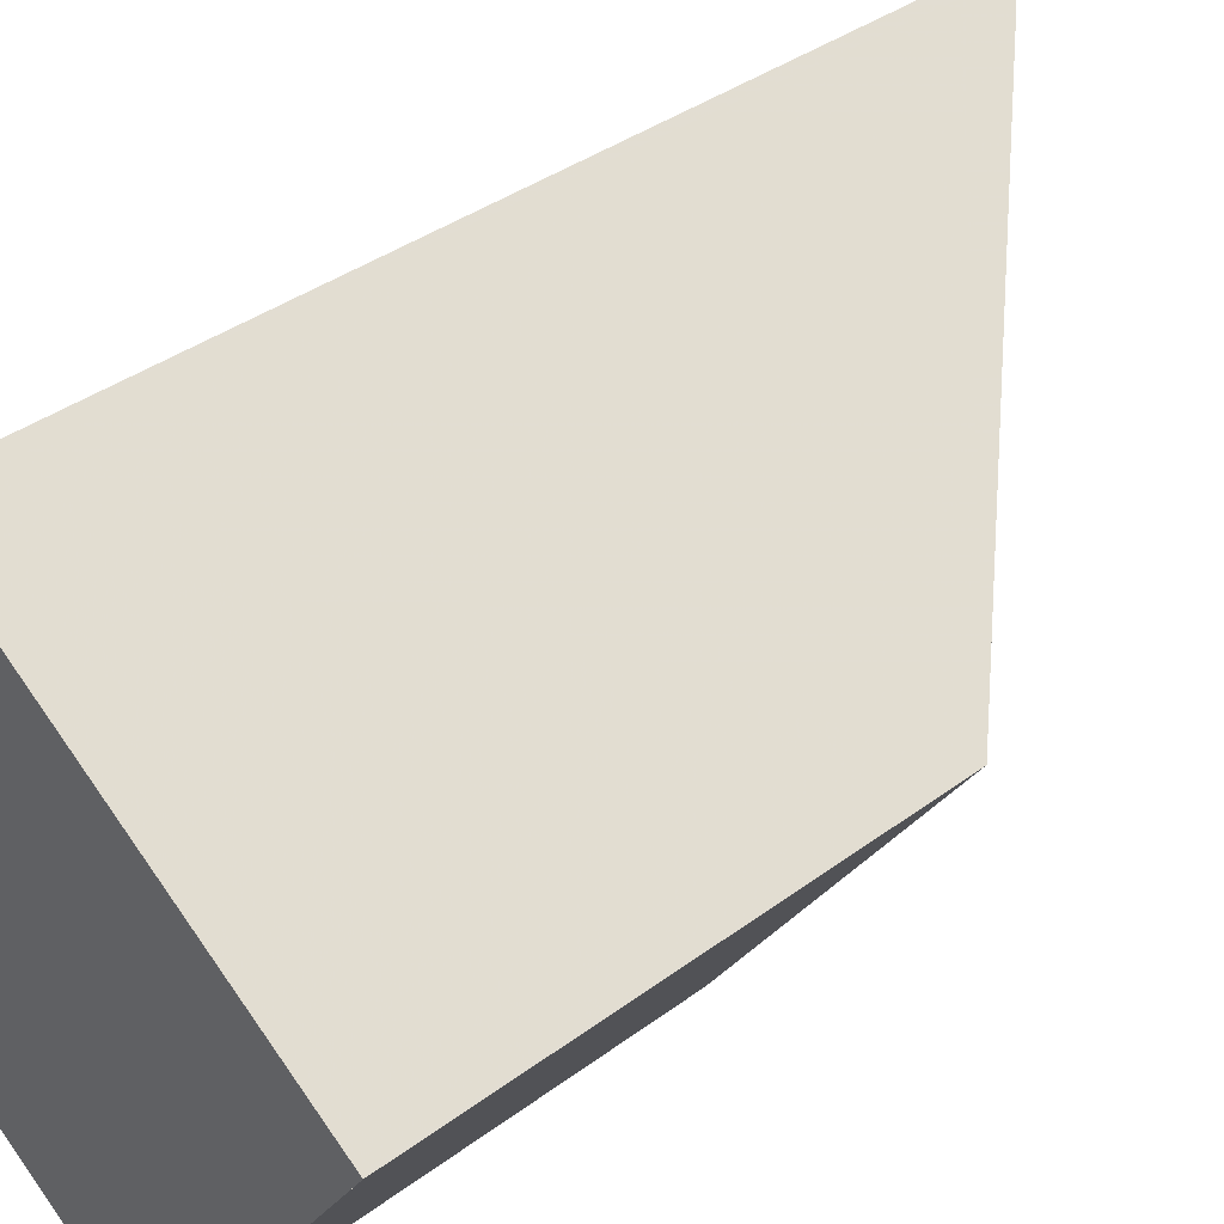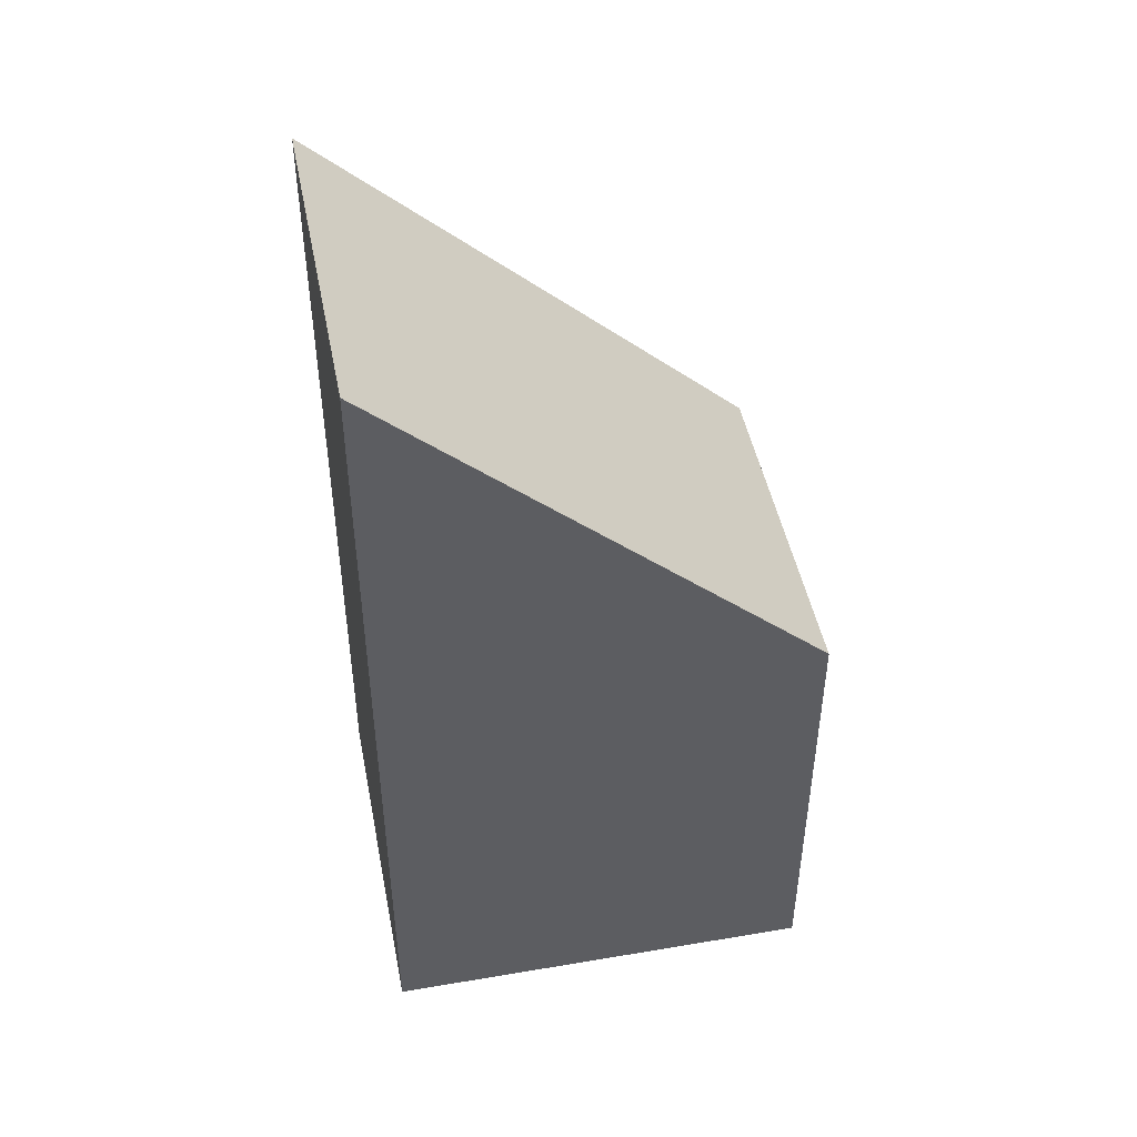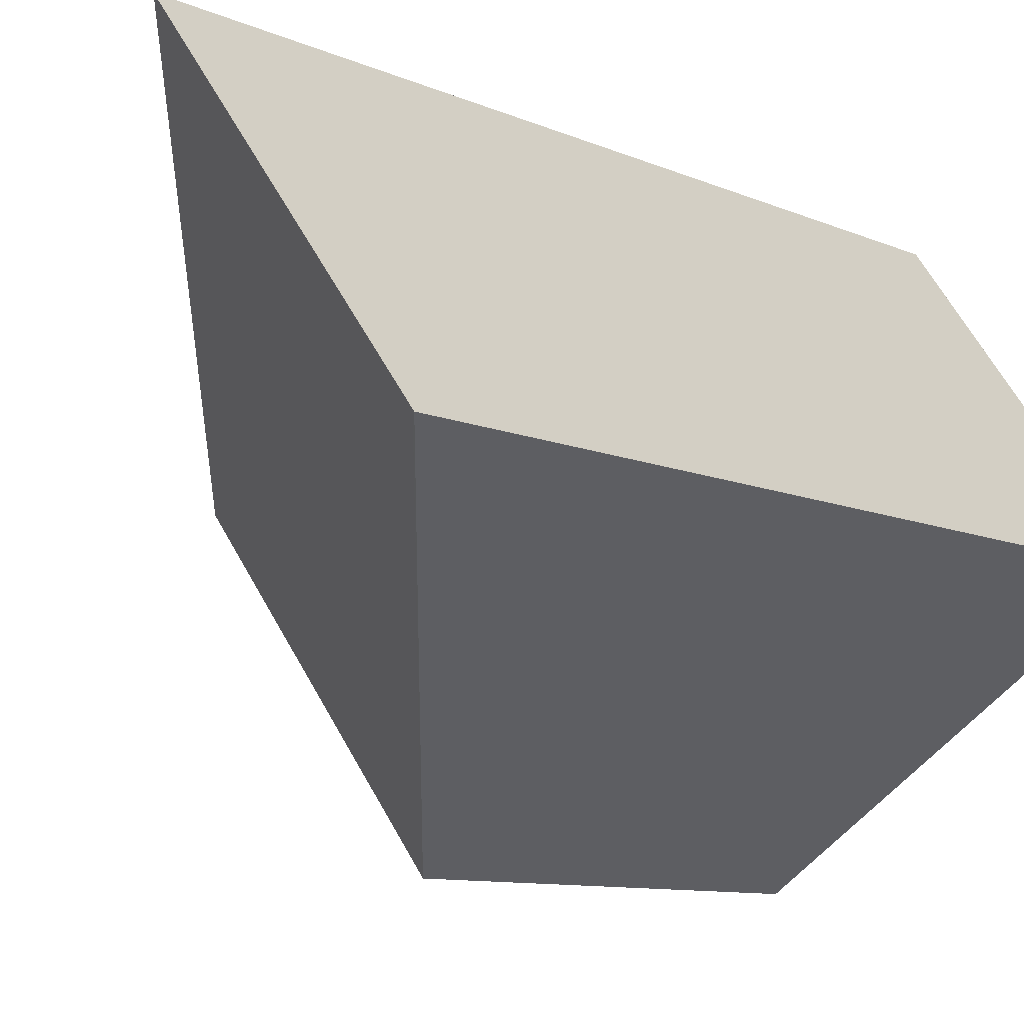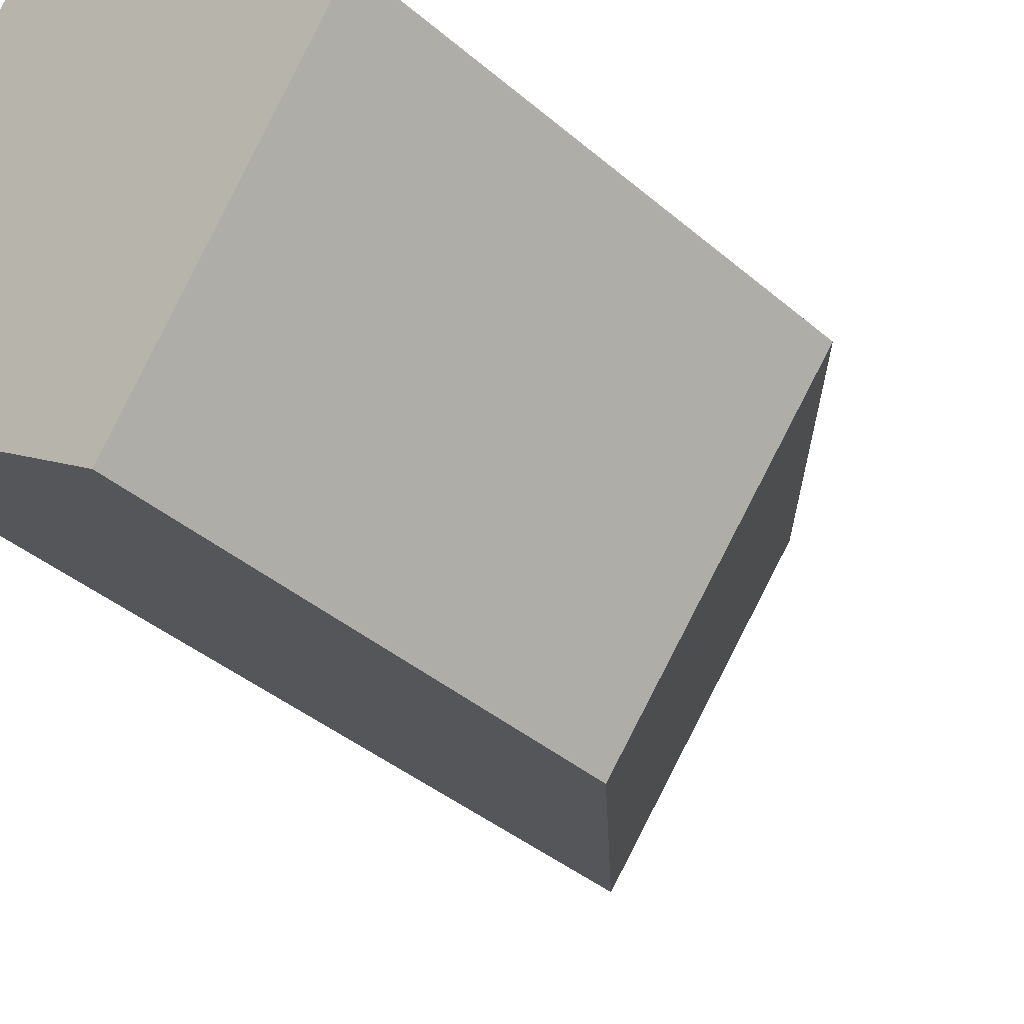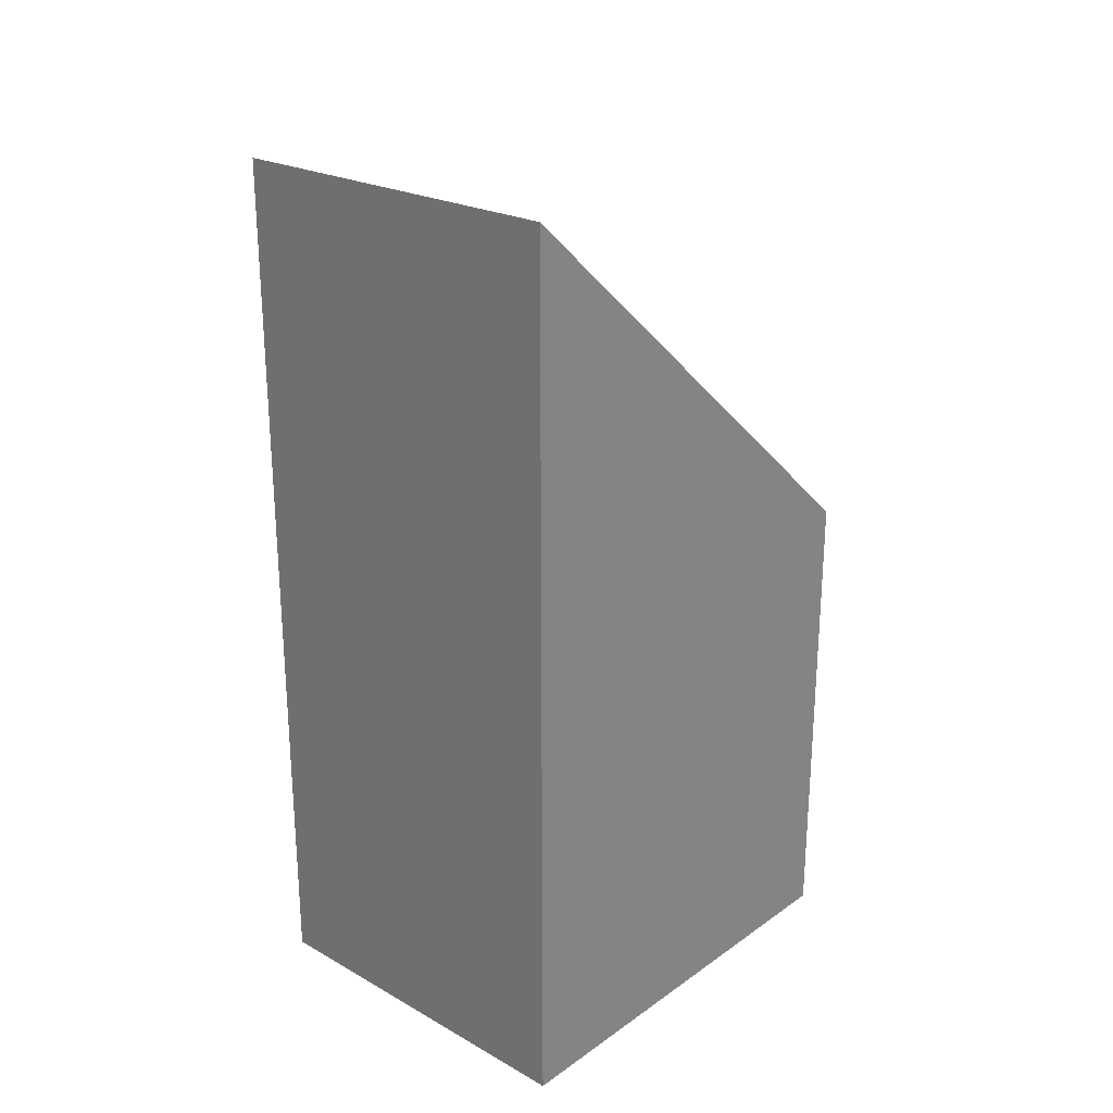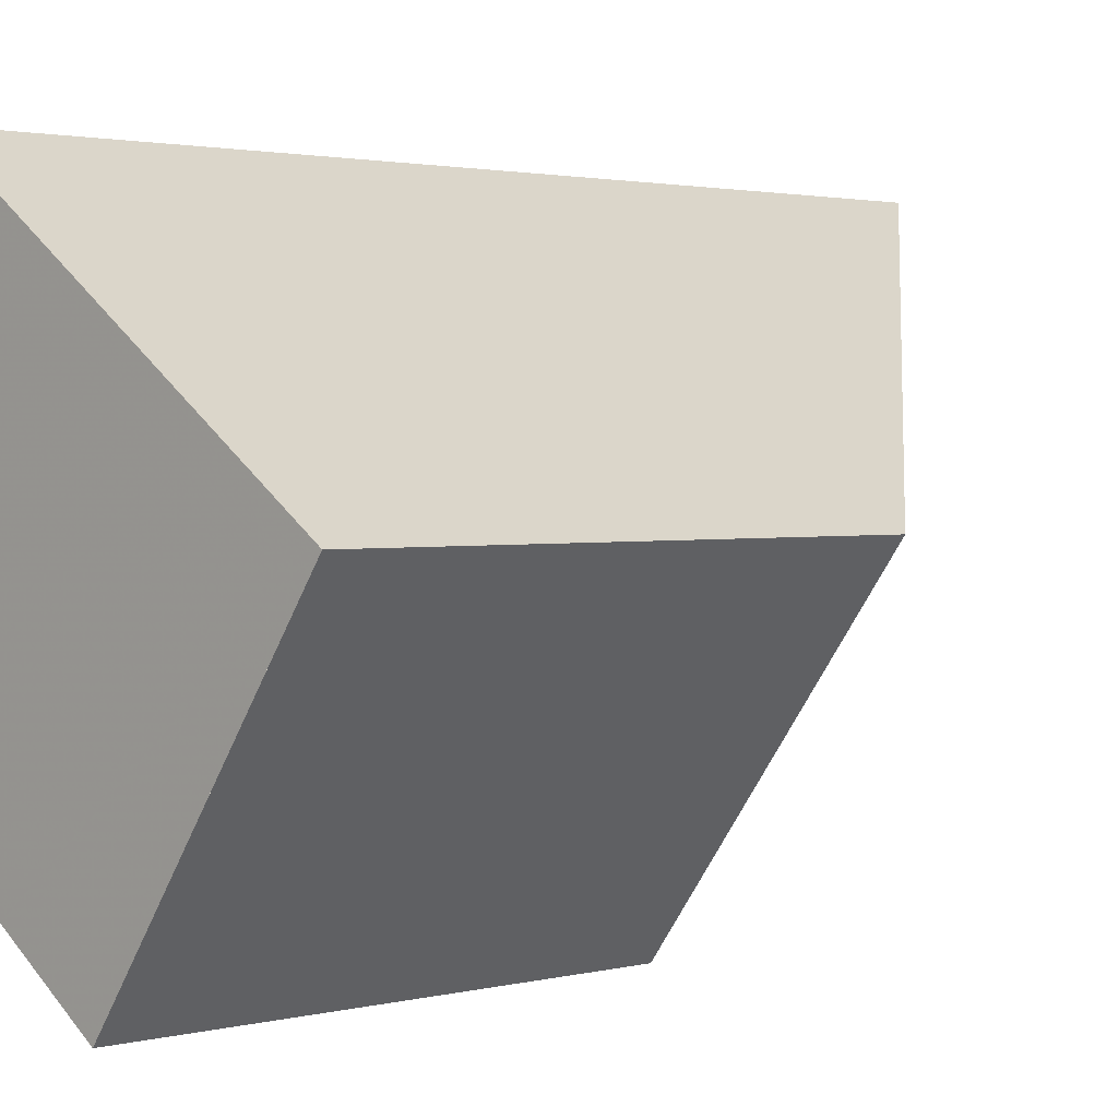
<metadata>
{"format":"obj","ext":"obj","renderer":"f3d","projection":"perspective","resolution":1024,"background":"white","views":[{"elev":36.2,"azim":-134.4,"up":"+Y"},{"elev":48.9,"azim":-155.9,"up":"+Z"},{"elev":-8.9,"azim":39.3,"up":"+Y"},{"elev":-38.2,"azim":-137.4,"up":"+Y"},{"elev":27.2,"azim":166.9,"up":"+Z"},{"elev":1.8,"azim":-134.5,"up":"+Y"}]}
</metadata>
<code>
v -1155 -618.9 2.729
v -1156 -617.2 2.842
v -1154 -615.7 5.331
v -1153 -617.4 5.218
v -1154 -615.9 5.32
v -1156 -617.3 2.832
v -1154 -615.9 5.249
v -1153 -617.5 5.147
v -1154 -615.8 5.26
v -1154 -615.7 5.33
v -1154 -615.8 5.259
v -1156 -617.2 2.842
v -1156 -617.2 2.86
v -1156 -617.3 2.85
v -1156 -617.2 2.86
v -1155 -618.9 2.747
v -1155 -618.9 2.748
v -1155 -618.9 2.73
v -1153 -617.4 5.218
v -1153 -617.5 5.147
v -1155 -618.9 2.73
v -1155 -618.9 2.729
v -1155 -618.9 0
v -1155 -618.9 0
v -1156 -617.2 2.86
v -1156 -617.2 2.842
v -1156 -617.2 0
v -1156 -617.2 0
v -1154 -615.7 5.33
v -1154 -615.7 5.331
v -1154 -615.7 0
v -1154 -615.7 0
v -1153 -617.5 5.147
v -1153 -617.4 5.218
v -1153 -617.4 0
v -1153 -617.5 0
v -1153 -617.4 5.218
v -1154 -615.9 5.32
v -1154 -615.9 0
v -1153 -617.4 0
v -1156 -617.2 2.842
v -1156 -617.3 2.832
v -1156 -617.3 0
v -1156 -617.2 -4.441e-16
v -1155 -618.9 2.747
v -1153 -617.5 5.147
v -1153 -617.5 0
v -1155 -618.9 -4.441e-16
v -1154 -615.7 5.331
v -1154 -615.8 5.26
v -1154 -615.8 0
v -1154 -615.7 0
v -1154 -615.9 5.32
v -1154 -615.7 5.33
v -1154 -615.7 0
v -1154 -615.9 0
v -1156 -617.2 2.842
v -1156 -617.2 2.842
v -1156 -617.2 -4.441e-16
v -1156 -617.2 0
v -1154 -615.8 5.26
v -1156 -617.2 2.86
v -1156 -617.2 0
v -1154 -615.8 0
v -1155 -618.9 2.729
v -1155 -618.9 2.747
v -1155 -618.9 -4.441e-16
v -1155 -618.9 0
v -1156 -617.3 2.832
v -1155 -618.9 2.73
v -1155 -618.9 0
v -1156 -617.3 0
v -1153 -617.4 5.218
v -1153 -617.4 5.218
v -1153 -617.4 0
v -1153 -617.4 0
v -1155 -618.9 0
v -1156 -617.2 0
v -1154 -615.7 0
v -1153 -617.4 0
f 13 12 2 15
f 18 6 14 17
f 20 7 5 19
f 11 9 3 10
f 10 5 7 11
f 14 6 12 13
f 13 11 7 14
f 15 9 11 13
f 17 14 7 20
f 17 16 1 18
f 19 4 8 20
f 20 8 16 17
f 22 23 24 21
f 26 27 28 25
f 30 31 32 29
f 34 35 36 33
f 38 39 40 37
f 42 43 44 41
f 46 47 48 45
f 50 51 52 49
f 54 55 56 53
f 58 59 60 57
f 62 63 64 61
f 66 67 68 65
f 70 71 72 69
f 74 75 76 73
f 78 79 80 77

</code>
